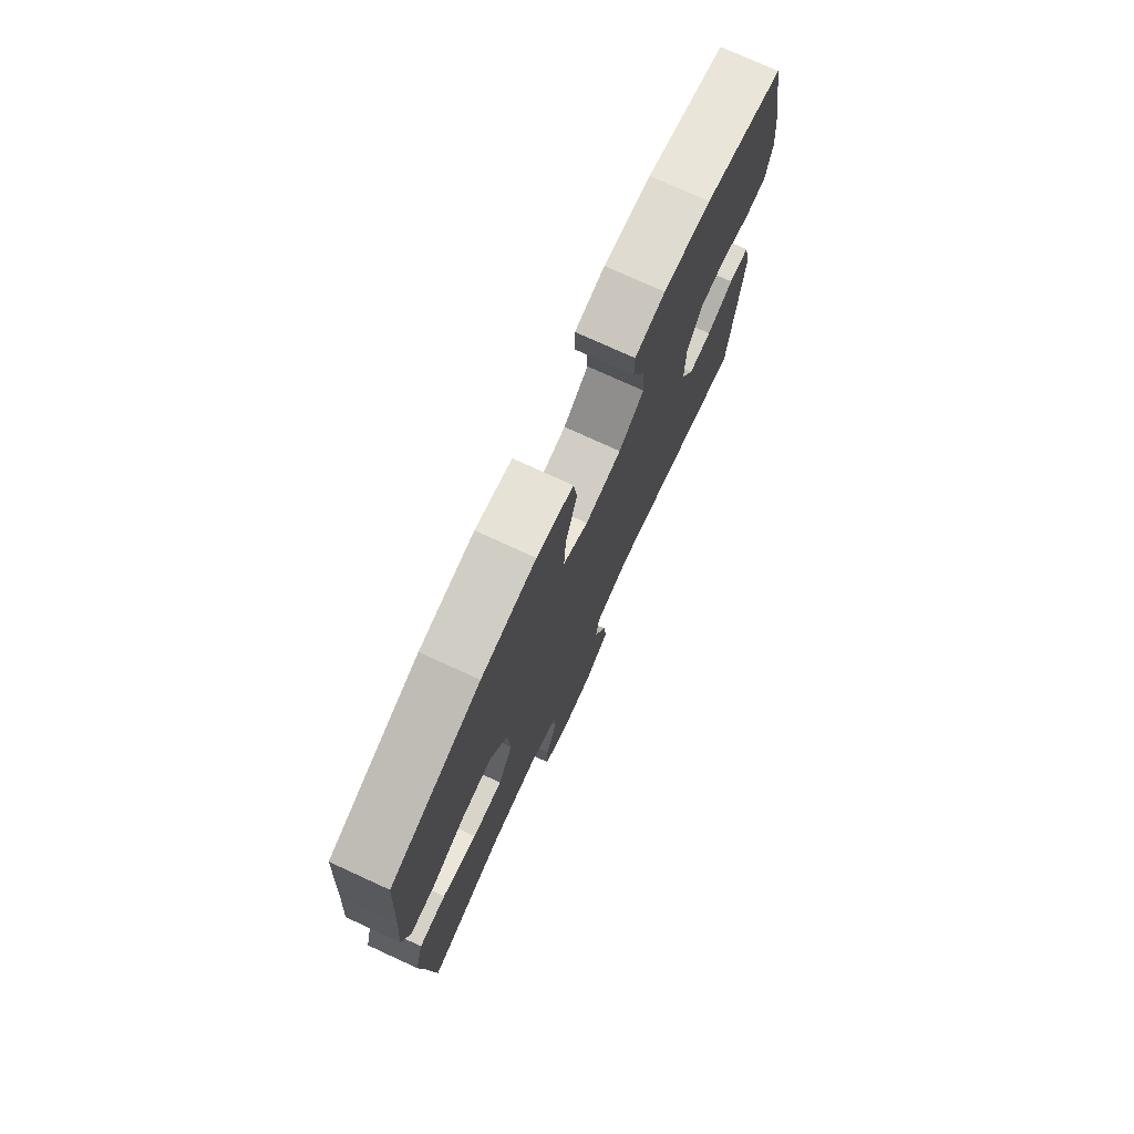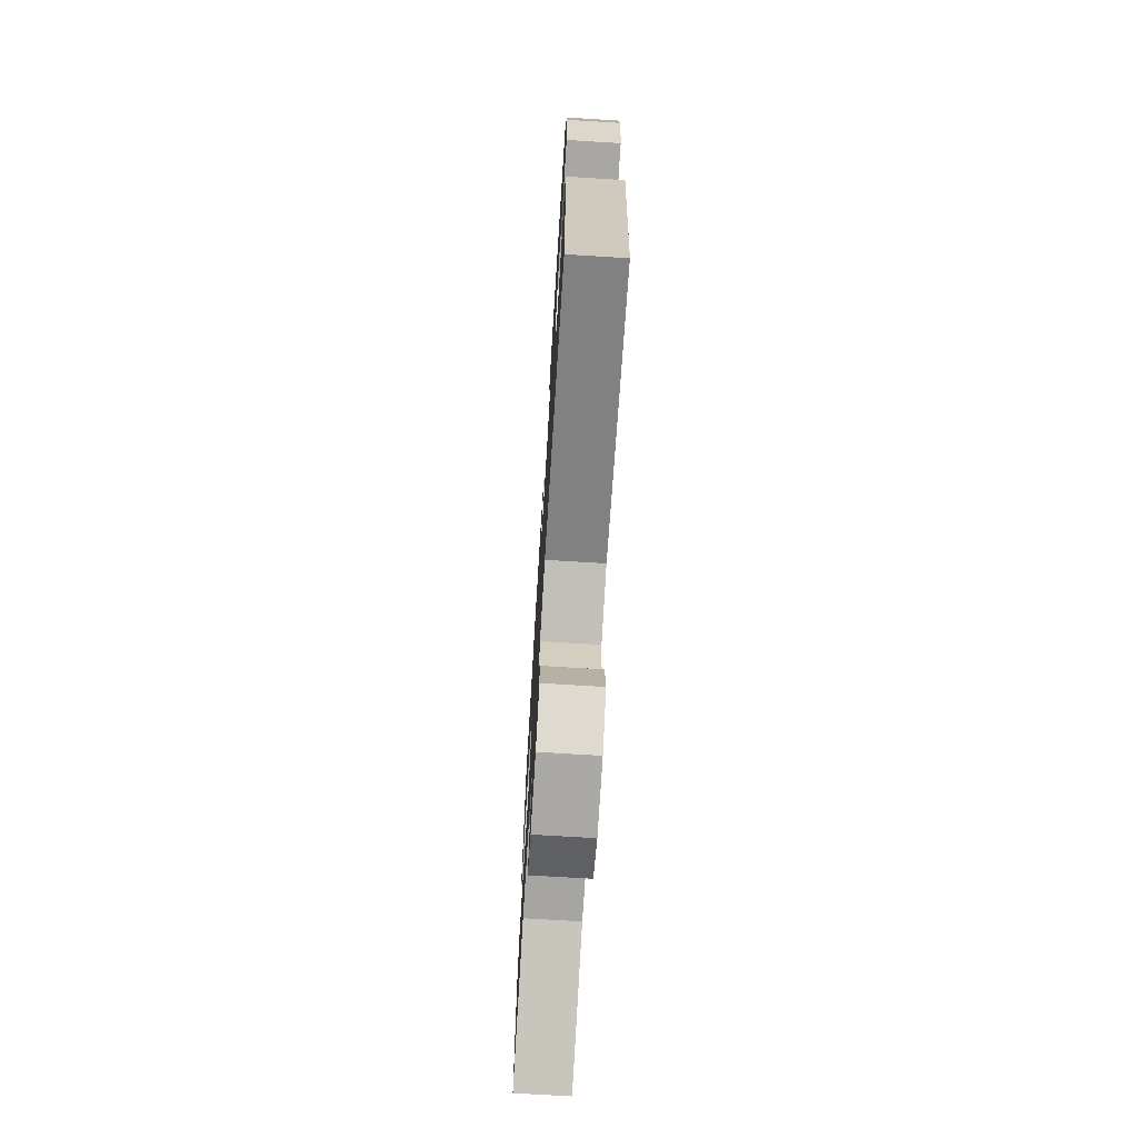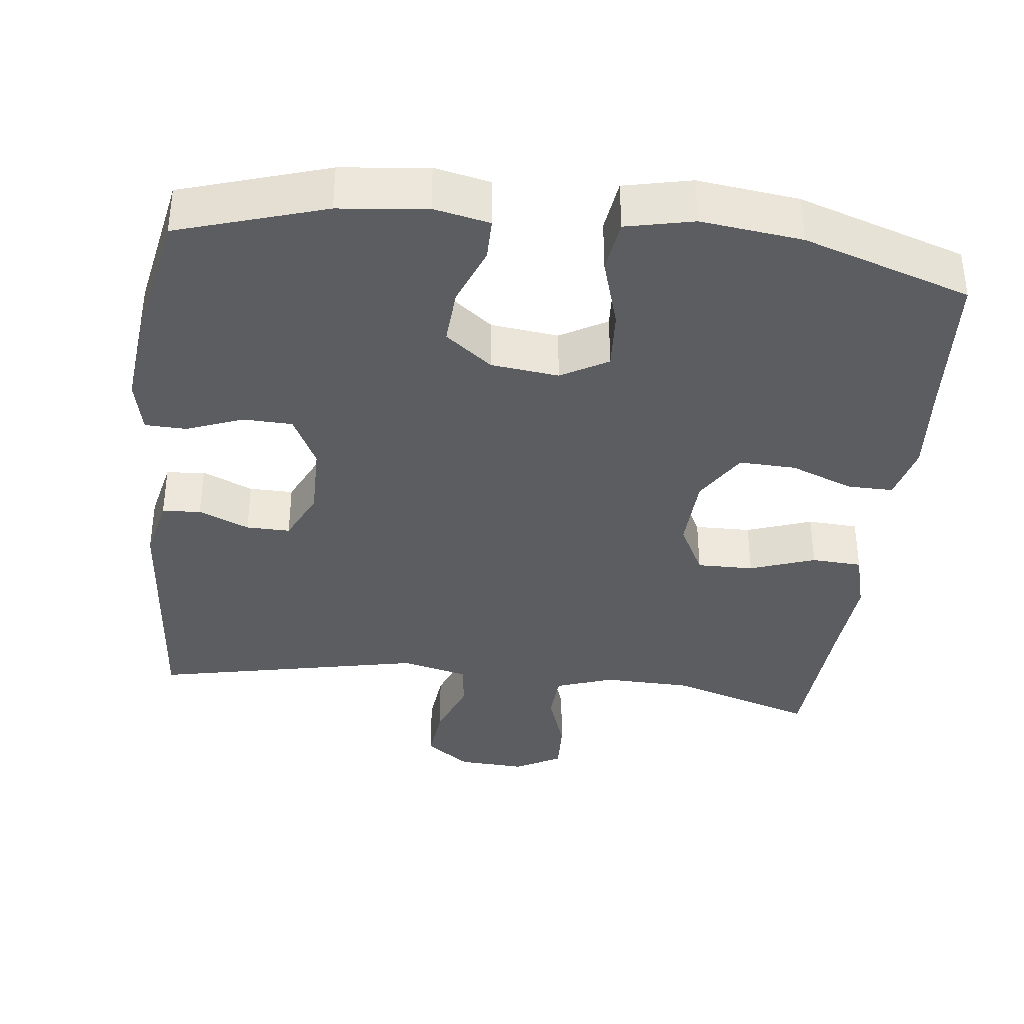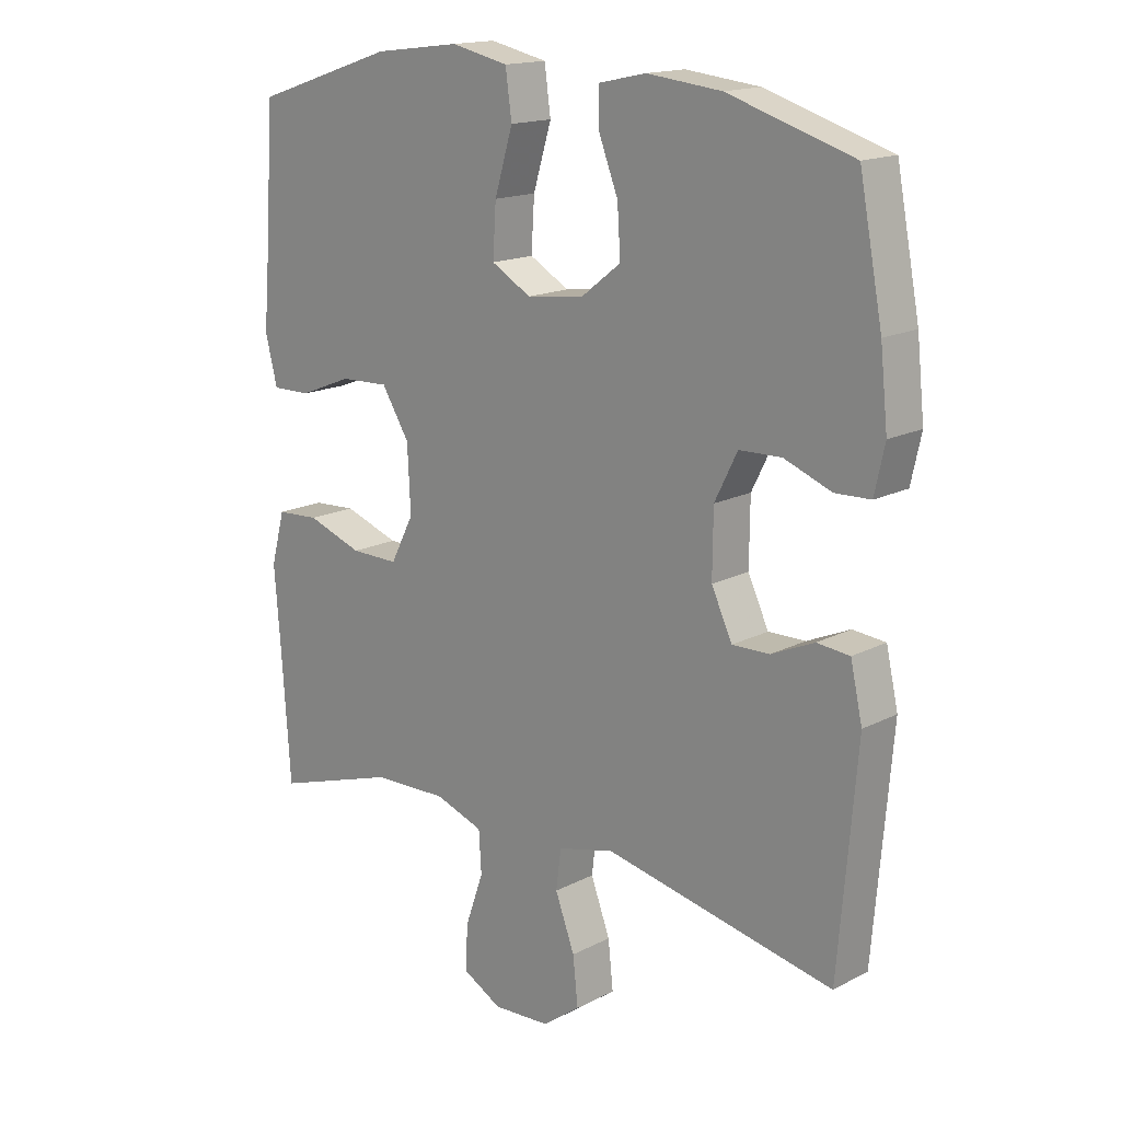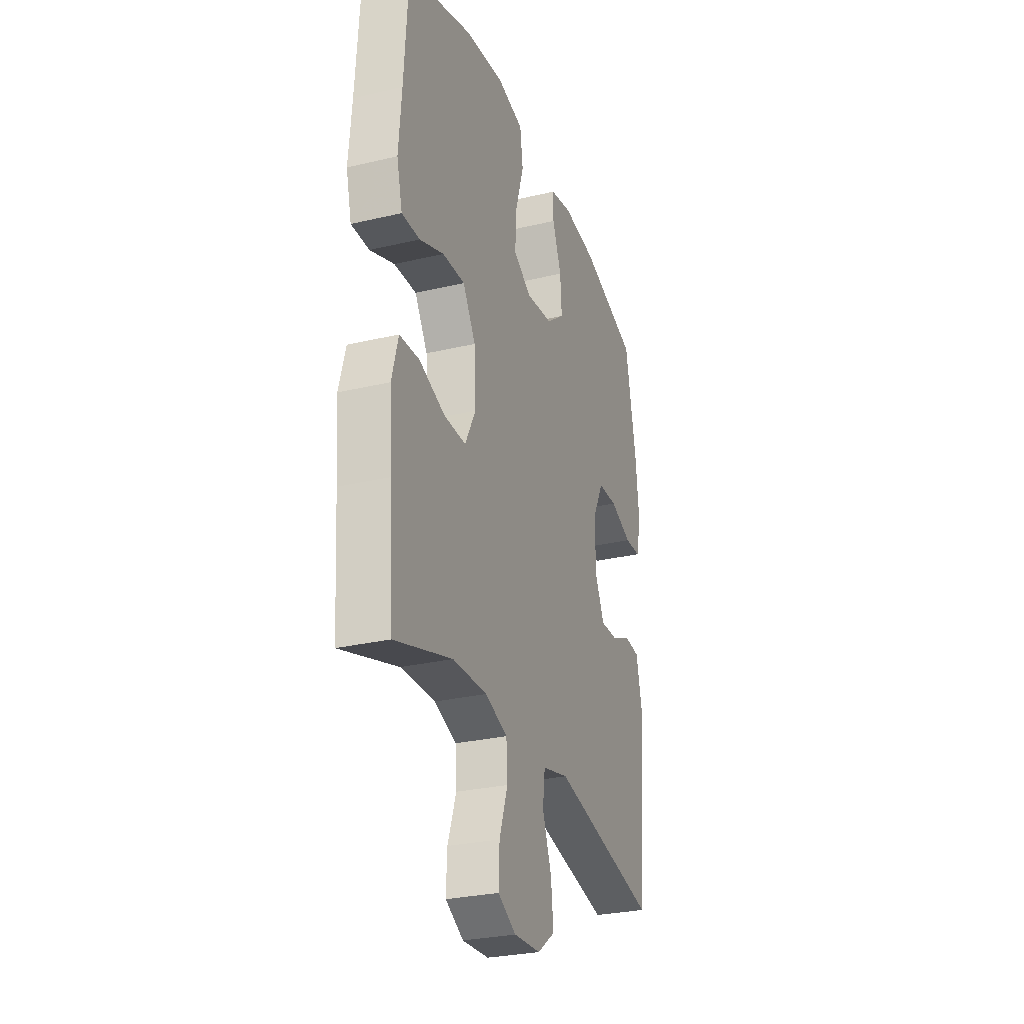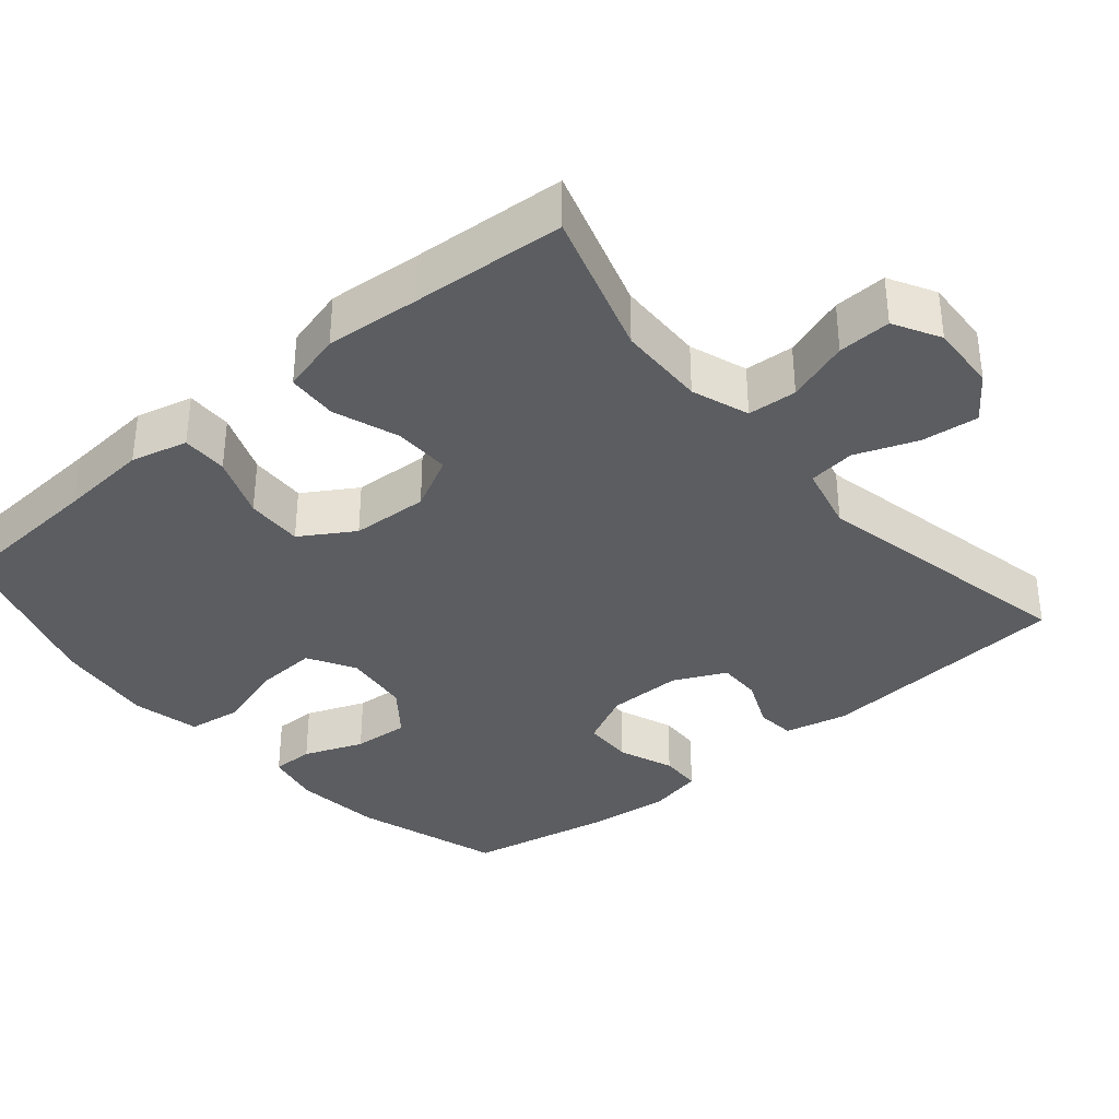
<metadata>
{"format":"obj","ext":"obj","renderer":"f3d","projection":"perspective","resolution":1024,"background":"white","views":[{"elev":76.1,"azim":114.6,"up":"+Z"},{"elev":-72.4,"azim":-93.5,"up":"+Z"},{"elev":-37.0,"azim":-6.6,"up":"+Y"},{"elev":16.2,"azim":-136.6,"up":"+Z"},{"elev":-28.7,"azim":109.5,"up":"+Z"},{"elev":-35.6,"azim":130.2,"up":"+Y"}]}
</metadata>
<code>
v 0.5 0.07 -0.5
v 0.303 0.07 -0.438
v 0.185 0.07 -0.435
v 0.108 0.07 -0.462
v 0.104 0.07 -0.528
v 0.133 0.07 -0.612
v 0.136 0.07 -0.683
v 0.074 0.07 -0.717
v -0.017 0.07 -0.712
v -0.077 0.07 -0.668
v -0.069 0.07 -0.592
v -0.038 0.07 -0.509
v -0.046 0.07 -0.446
v -0.136 0.07 -0.424
v -0.5 0.07 -0.5
v -0.529 0.07 -0.157
v -0.51 0.07 -0.072
v -0.458 0.07 -0.067
v -0.39 0.07 -0.097
v -0.331 0.07 -0.098
v -0.298 0.07 -0.028
v -0.299 0.07 0.073
v -0.335 0.07 0.145
v -0.402 0.07 0.147
v -0.477 0.07 0.118
v -0.533 0.07 0.12
v -0.549 0.07 0.193
v -0.537 0.07 0.307
v -0.5 0.07 0.5
v -0.302 0.07 0.562
v -0.184 0.07 0.575
v -0.109 0.07 0.559
v -0.109 0.07 0.502
v -0.14 0.07 0.422
v -0.145 0.07 0.346
v -0.082 0.07 0.297
v 0.009 0.07 0.286
v 0.072 0.07 0.322
v 0.067 0.07 0.403
v 0.038 0.07 0.499
v 0.048 0.07 0.571
v 0.139 0.07 0.591
v 0.275 0.07 0.574
v 0.5 0.07 0.5
v 0.514 0.07 0.291
v 0.524 0.07 0.171
v 0.505 0.07 0.095
v 0.443 0.07 0.096
v 0.359 0.07 0.129
v 0.282 0.07 0.132
v 0.238 0.07 0.061
v 0.233 0.07 -0.042
v 0.27 0.07 -0.114
v 0.346 0.07 -0.113
v 0.434 0.07 -0.082
v 0.502 0.07 -0.086
v 0.524 0.07 -0.168
v 0.514 0.07 -0.294
v 0.5 0 -0.5
v 0.303 0 -0.438
v 0.185 0 -0.435
v 0.108 0 -0.462
v 0.104 0 -0.528
v 0.133 0 -0.612
v 0.136 0 -0.683
v 0.074 0 -0.717
v -0.017 0 -0.712
v -0.077 0 -0.668
v -0.069 0 -0.592
v -0.038 0 -0.509
v -0.046 0 -0.446
v -0.136 0 -0.424
v -0.5 0 -0.5
v -0.529 0 -0.157
v -0.51 0 -0.072
v -0.458 0 -0.067
v -0.39 0 -0.097
v -0.331 0 -0.098
v -0.298 0 -0.028
v -0.299 0 0.073
v -0.335 0 0.145
v -0.402 0 0.147
v -0.477 0 0.118
v -0.533 0 0.12
v -0.549 0 0.193
v -0.537 0 0.307
v -0.5 0 0.5
v -0.302 0 0.562
v -0.184 0 0.575
v -0.109 0 0.559
v -0.109 0 0.502
v -0.14 0 0.422
v -0.145 0 0.346
v -0.082 0 0.297
v 0.009 0 0.286
v 0.072 0 0.322
v 0.067 0 0.403
v 0.038 0 0.499
v 0.048 0 0.571
v 0.139 0 0.591
v 0.275 0 0.574
v 0.5 0 0.5
v 0.514 0 0.291
v 0.524 0 0.171
v 0.505 0 0.095
v 0.443 0 0.096
v 0.359 0 0.129
v 0.282 0 0.132
v 0.238 0 0.061
v 0.233 0 -0.042
v 0.27 0 -0.114
v 0.346 0 -0.113
v 0.434 0 -0.082
v 0.502 0 -0.086
v 0.524 0 -0.168
v 0.514 0 -0.294
f 55 56 57 58
f 54 55 58 1
f 53 54 1 2
f 52 53 2 3
f 51 52 3 4
f 46 47 48 49
f 45 46 49 50
f 44 45 50
f 43 44 50 51
f 39 40 41 42
f 38 39 42 43
f 31 32 33 34
f 31 34 35
f 30 31 35
f 29 30 35
f 28 29 35 36
f 24 25 26 27
f 23 24 27 28
f 16 17 18 19
f 14 15 16 19
f 13 14 19 20
f 9 10 11 12
f 7 8 9 12
f 5 6 7 12
f 4 5 12 13
f 38 43 51 4
f 23 28 36 37
f 22 23 37
f 21 22 37 38
f 20 21 38
f 4 13 20 38
f 116 115 114 113
f 59 116 113 112
f 60 59 112 111
f 61 60 111 110
f 62 61 110 109
f 107 106 105 104
f 108 107 104 103
f 108 103 102
f 109 108 102 101
f 100 99 98 97
f 101 100 97 96
f 92 91 90 89
f 93 92 89
f 93 89 88
f 93 88 87
f 94 93 87 86
f 85 84 83 82
f 86 85 82 81
f 77 76 75 74
f 77 74 73 72
f 78 77 72 71
f 70 69 68 67
f 70 67 66 65
f 70 65 64 63
f 71 70 63 62
f 62 109 101 96
f 95 94 86 81
f 95 81 80
f 96 95 80 79
f 96 79 78
f 96 78 71 62
f 1 59 60 2
f 2 60 61 3
f 3 61 62 4
f 4 62 63 5
f 5 63 64 6
f 6 64 65 7
f 7 65 66 8
f 8 66 67 9
f 9 67 68 10
f 10 68 69 11
f 11 69 70 12
f 12 70 71 13
f 13 71 72 14
f 14 72 73 15
f 15 73 74 16
f 16 74 75 17
f 17 75 76 18
f 18 76 77 19
f 19 77 78 20
f 20 78 79 21
f 21 79 80 22
f 22 80 81 23
f 23 81 82 24
f 24 82 83 25
f 25 83 84 26
f 26 84 85 27
f 27 85 86 28
f 28 86 87 29
f 29 87 88 30
f 30 88 89 31
f 31 89 90 32
f 32 90 91 33
f 33 91 92 34
f 34 92 93 35
f 35 93 94 36
f 36 94 95 37
f 37 95 96 38
f 38 96 97 39
f 39 97 98 40
f 40 98 99 41
f 41 99 100 42
f 42 100 101 43
f 43 101 102 44
f 44 102 103 45
f 45 103 104 46
f 46 104 105 47
f 47 105 106 48
f 48 106 107 49
f 49 107 108 50
f 50 108 109 51
f 51 109 110 52
f 52 110 111 53
f 53 111 112 54
f 54 112 113 55
f 55 113 114 56
f 56 114 115 57
f 57 115 116 58
f 58 116 59 1

</code>
